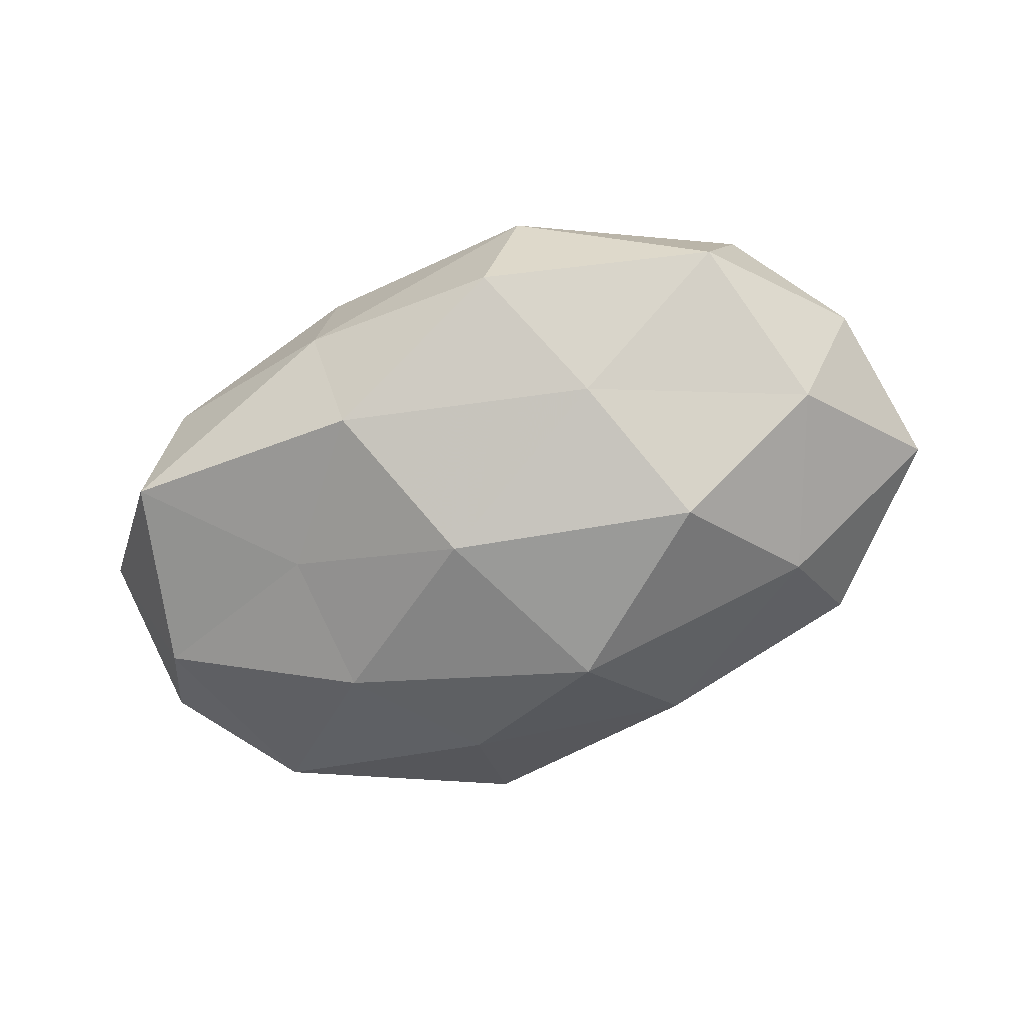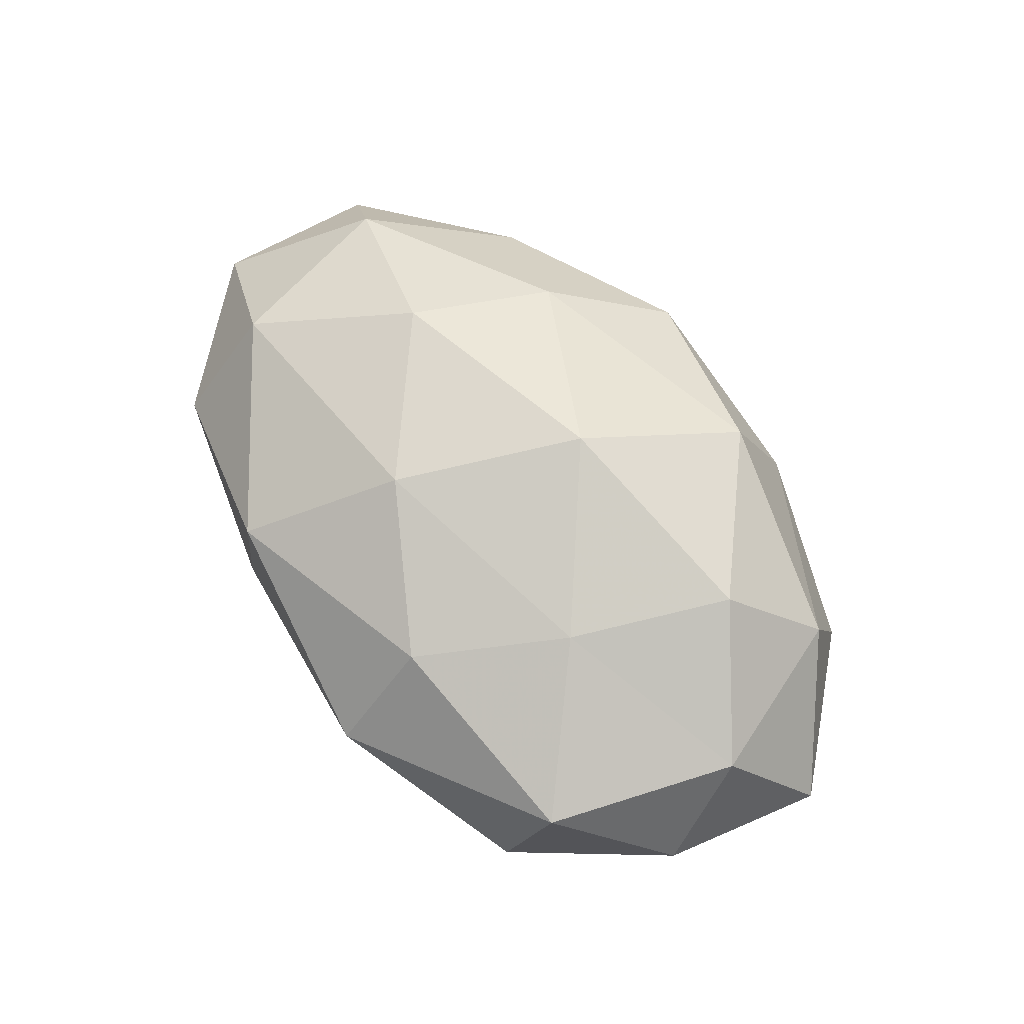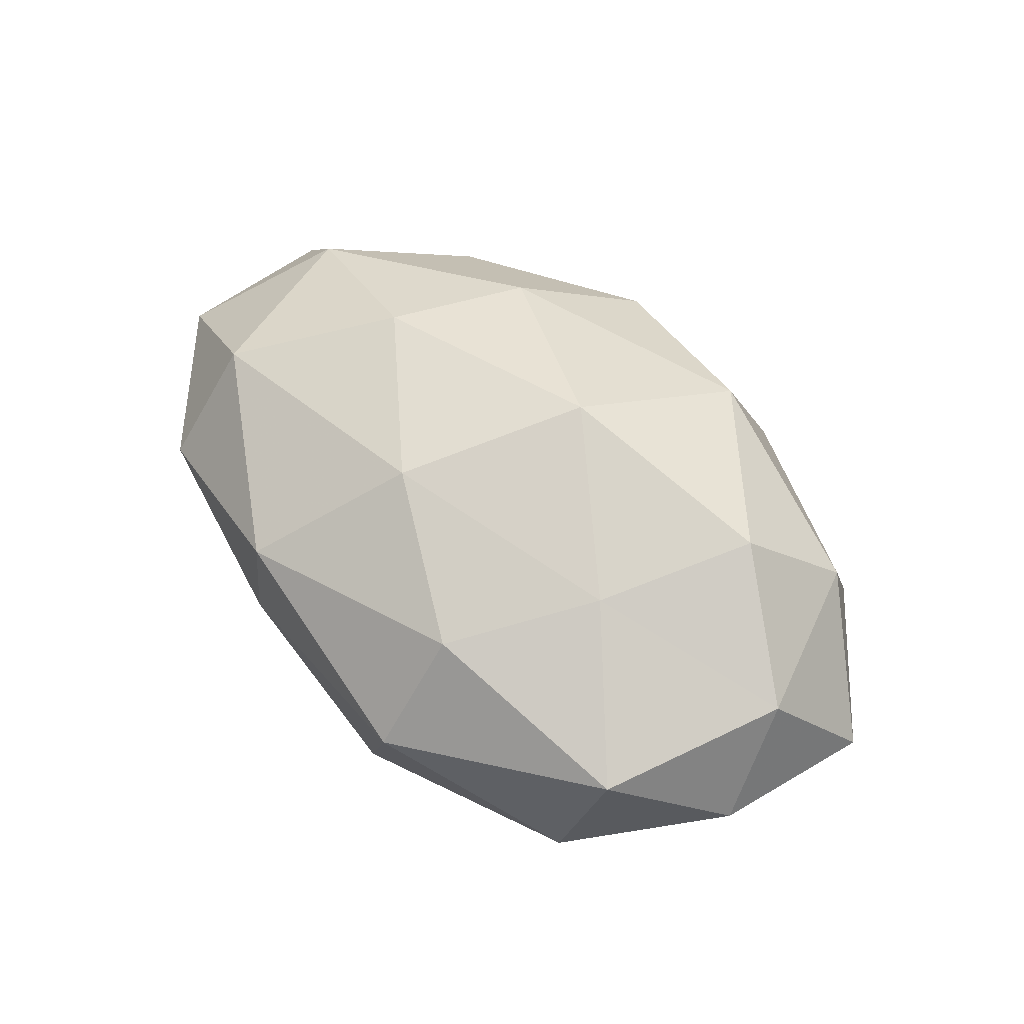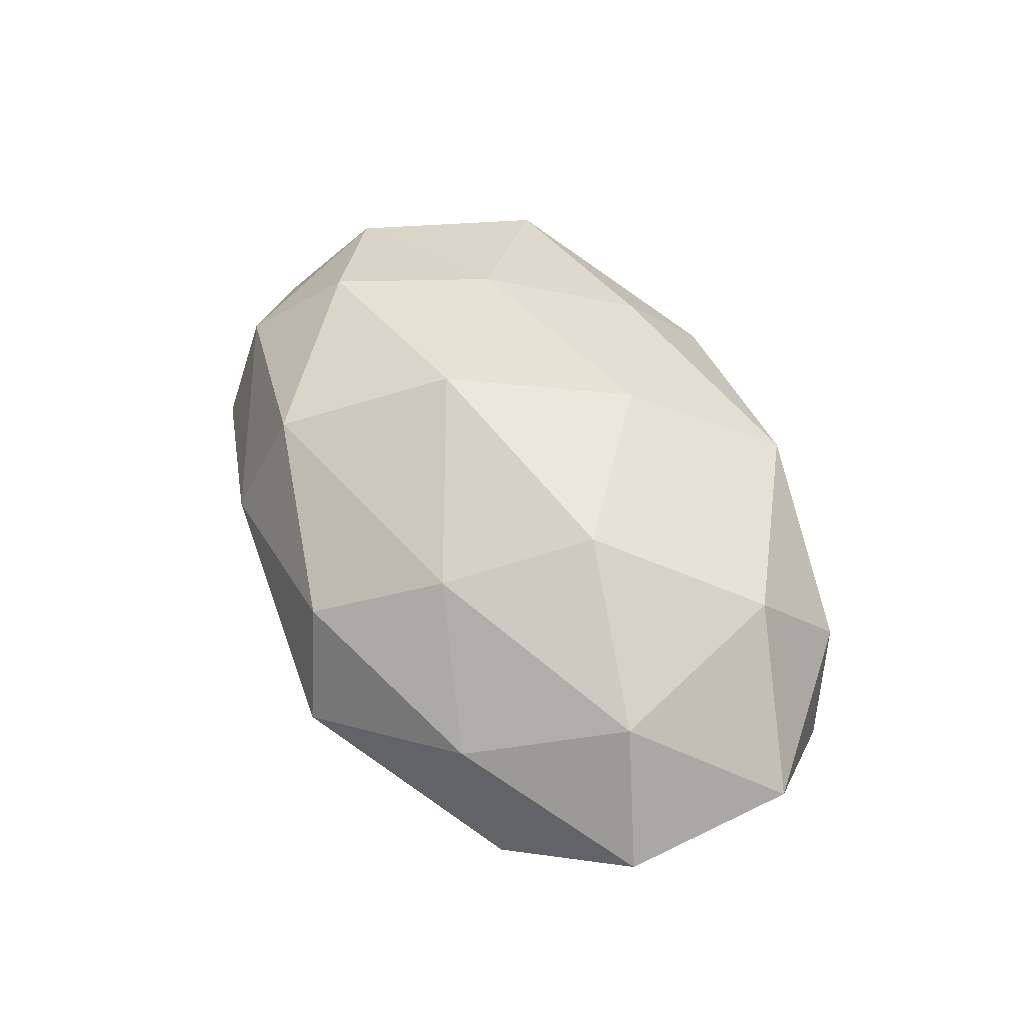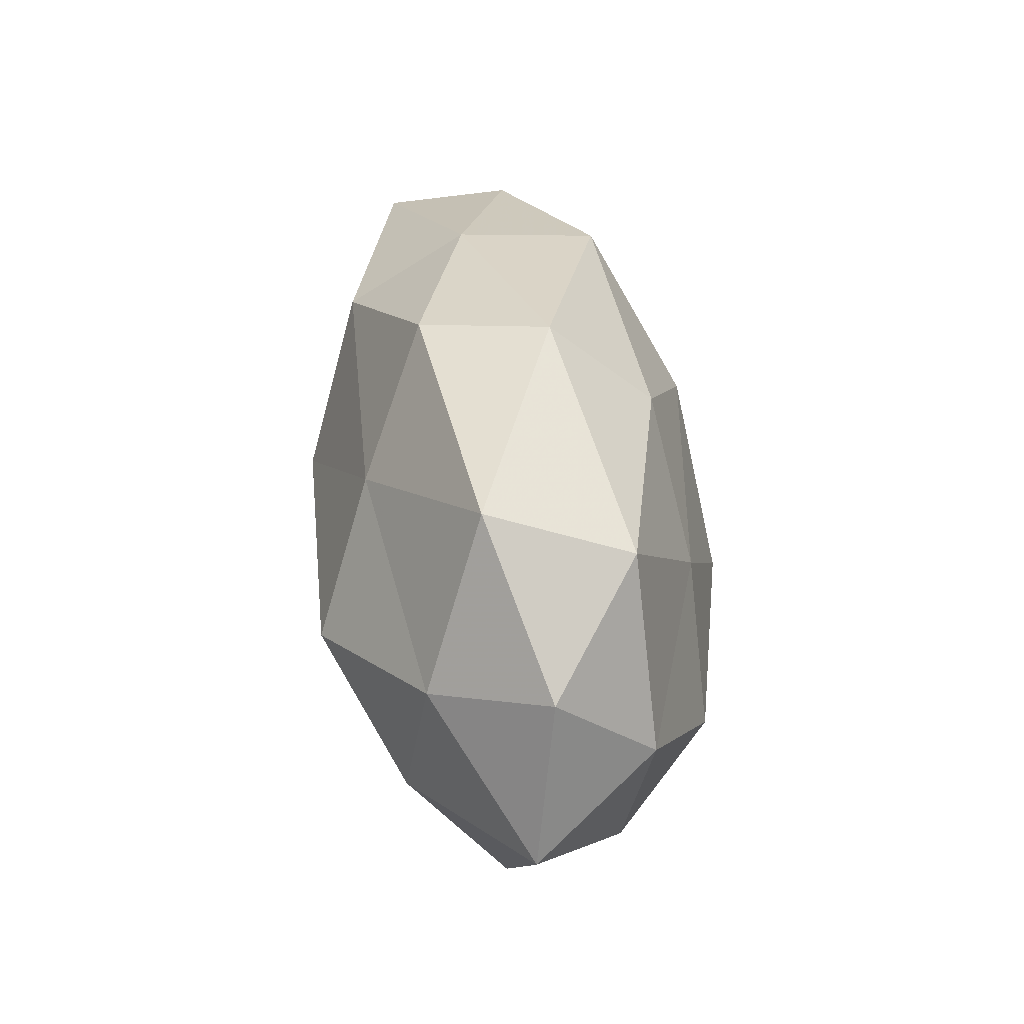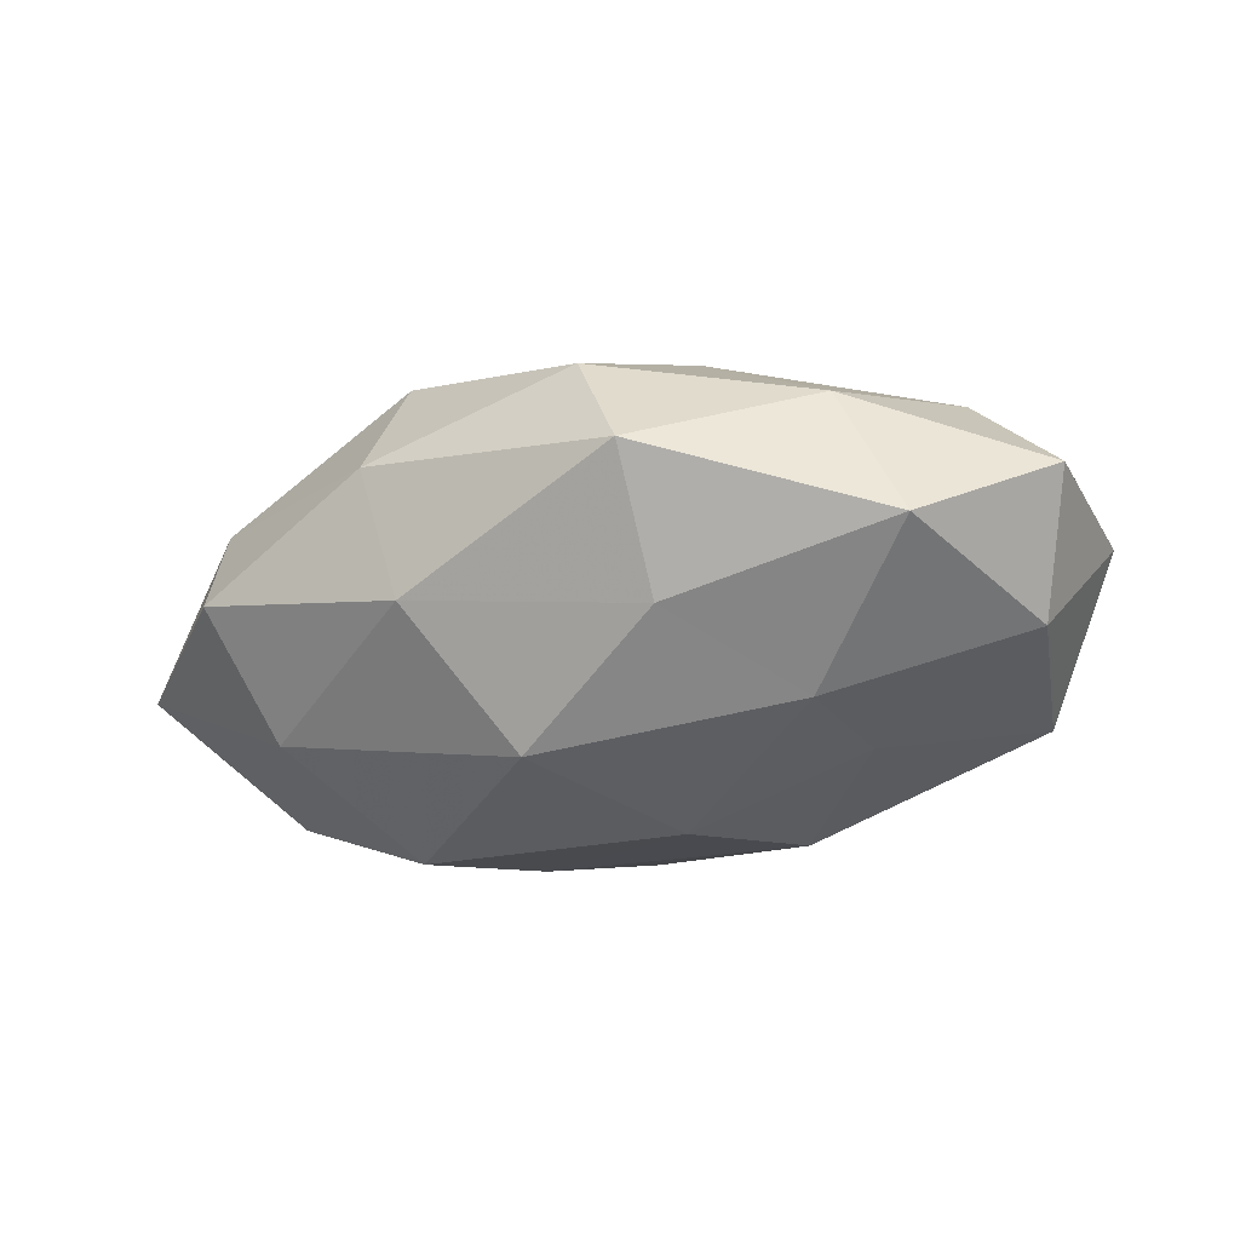
<metadata>
{"format":"obj","ext":"obj","renderer":"f3d","projection":"perspective","resolution":1024,"background":"white","views":[{"elev":-69.7,"azim":-162.1,"up":"+Z"},{"elev":66.6,"azim":-127.9,"up":"+Z"},{"elev":59.5,"azim":-136.4,"up":"+Z"},{"elev":54.4,"azim":60.9,"up":"+Z"},{"elev":38.5,"azim":-96.6,"up":"+Y"},{"elev":-34.7,"azim":20.0,"up":"+Z"}]}
</metadata>
<code>
v -0.005617 -0.01561 -0.02539
v 0.03286 -0.0261 0.005597
v 0.03979 -0.02437 -0.01079
v 0.007376 -0.03422 0.01032
v -0.04314 0.00825 -0.01416
v -0.01785 -0.03372 0.003354
v -0.04127 -0.01986 0.009461
v -0.0488 0.001846 0.01178
v 0.01281 -0.02555 -0.01648
v 0.05445 -0.01351 -0.0002994
v -0.01577 -0.02664 0.01915
v 0.01455 0.0247 -0.01861
v -0.007838 0.0353 -0.01147
v 0.005103 0.0145 0.02315
v 0.03828 0.01449 0.01706
v -0.03343 -0.009525 0.02104
v 0.04897 -0.002044 -0.01262
v 0.01707 0.0324 -0.003978
v 0.01526 0.03213 0.01276
v 0.005567 0.006034 -0.02529
v -0.02438 0.001741 -0.02572
v -0.05138 0.01252 -0.0004463
v -0.05605 -0.007734 -0.002961
v -0.03571 -0.01362 -0.01655
v -0.01435 -0.03003 -0.01257
v 0.05602 0.007571 0.002218
v 0.02304 -0.001839 0.02377
v 0.03958 0.02564 0.003838
v -0.04001 -0.02599 -0.004615
v 0.01671 -0.01993 0.01876
v -0.03632 0.02851 -0.00694
v 0.02495 -0.009615 -0.02092
v -0.01335 0.02607 0.01617
v -0.02474 0.009281 0.01985
v 0.01322 -0.03848 -0.004471
v -0.04014 0.02429 0.01008
v 0.04407 -0.008649 0.01377
v -0.01304 0.03726 0.00361
v -0.01648 0.01926 -0.01905
v 0.02702 0.00758 -0.01779
v -0.006323 -0.006836 0.02705
v 0.0449 0.02151 -0.01112
f 10 2 3
f 11 6 4
f 7 6 11
f 8 7 16
f 16 7 11
f 10 3 17
f 18 12 13
f 15 19 14
f 20 1 21
f 23 7 8
f 22 5 23
f 22 23 8
f 24 21 1
f 5 21 24
f 5 24 23
f 25 1 9
f 24 1 25
f 10 17 26
f 27 15 14
f 15 28 19
f 18 19 28
f 26 28 15
f 7 29 6
f 23 29 7
f 23 24 29
f 25 6 29
f 29 24 25
f 2 30 4
f 4 30 11
f 22 31 5
f 32 9 1
f 3 9 32
f 3 32 17
f 32 1 20
f 14 19 33
f 8 16 34
f 33 34 14
f 2 35 3
f 2 4 35
f 35 4 6
f 3 35 9
f 35 6 25
f 9 35 25
f 22 8 36
f 22 36 31
f 8 34 36
f 36 34 33
f 10 37 2
f 10 26 37
f 26 15 37
f 37 15 27
f 37 30 2
f 37 27 30
f 13 38 18
f 38 19 18
f 31 38 13
f 38 33 19
f 36 38 31
f 36 33 38
f 39 13 12
f 39 12 20
f 5 39 21
f 21 39 20
f 31 39 5
f 31 13 39
f 20 12 40
f 17 32 40
f 40 32 20
f 11 41 16
f 14 41 27
f 30 41 11
f 30 27 41
f 34 41 14
f 34 16 41
f 42 12 18
f 17 42 26
f 28 42 18
f 26 42 28
f 42 40 12
f 17 40 42

</code>
